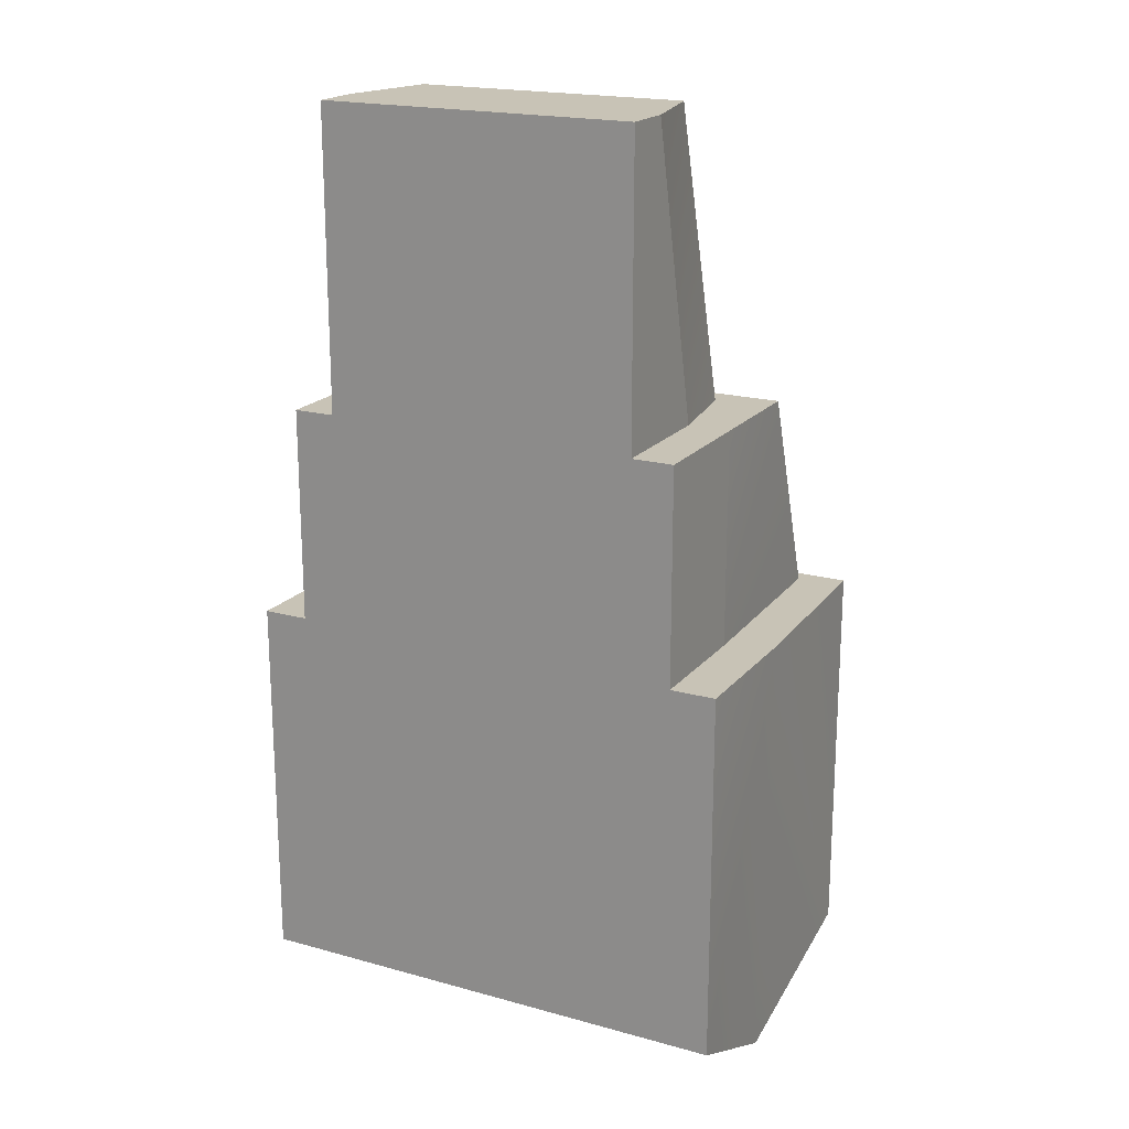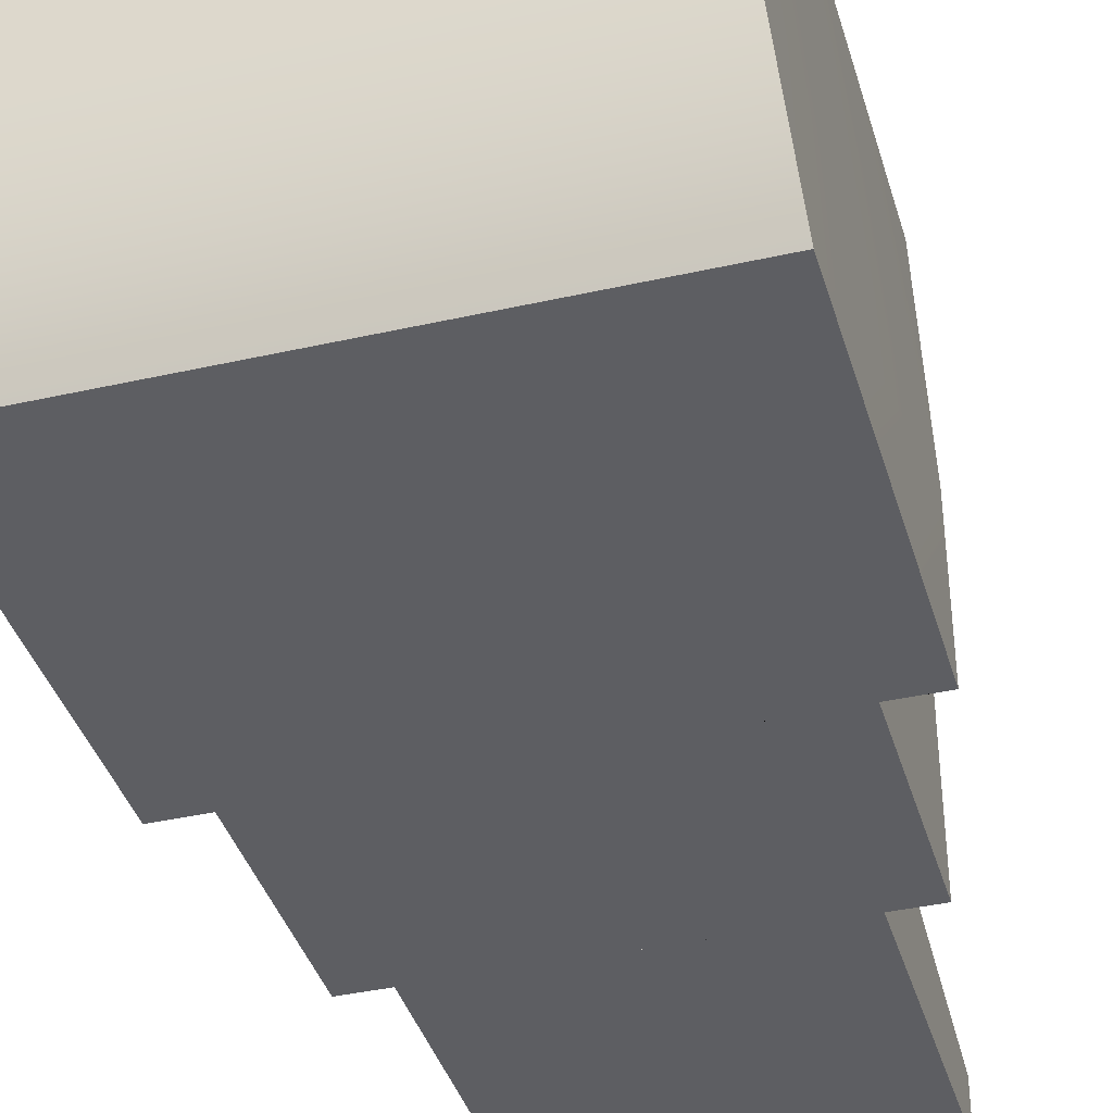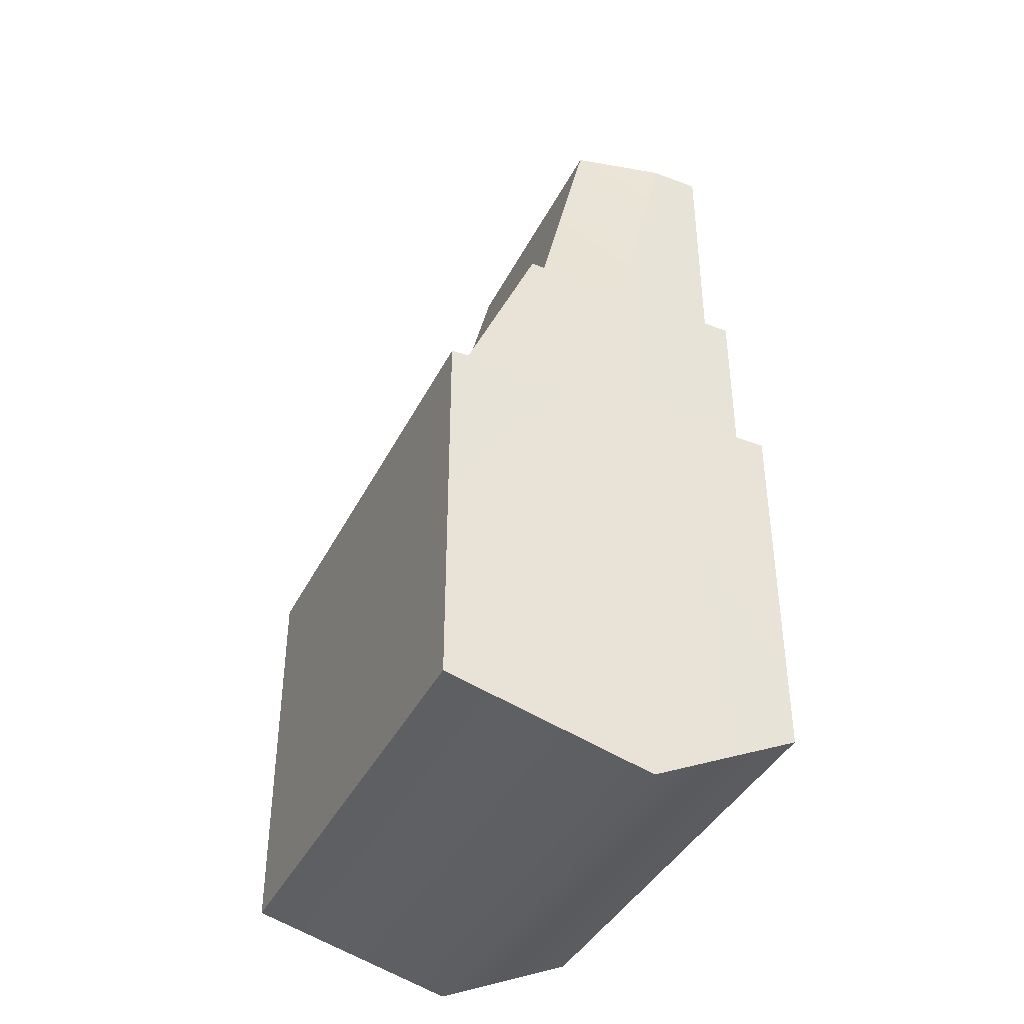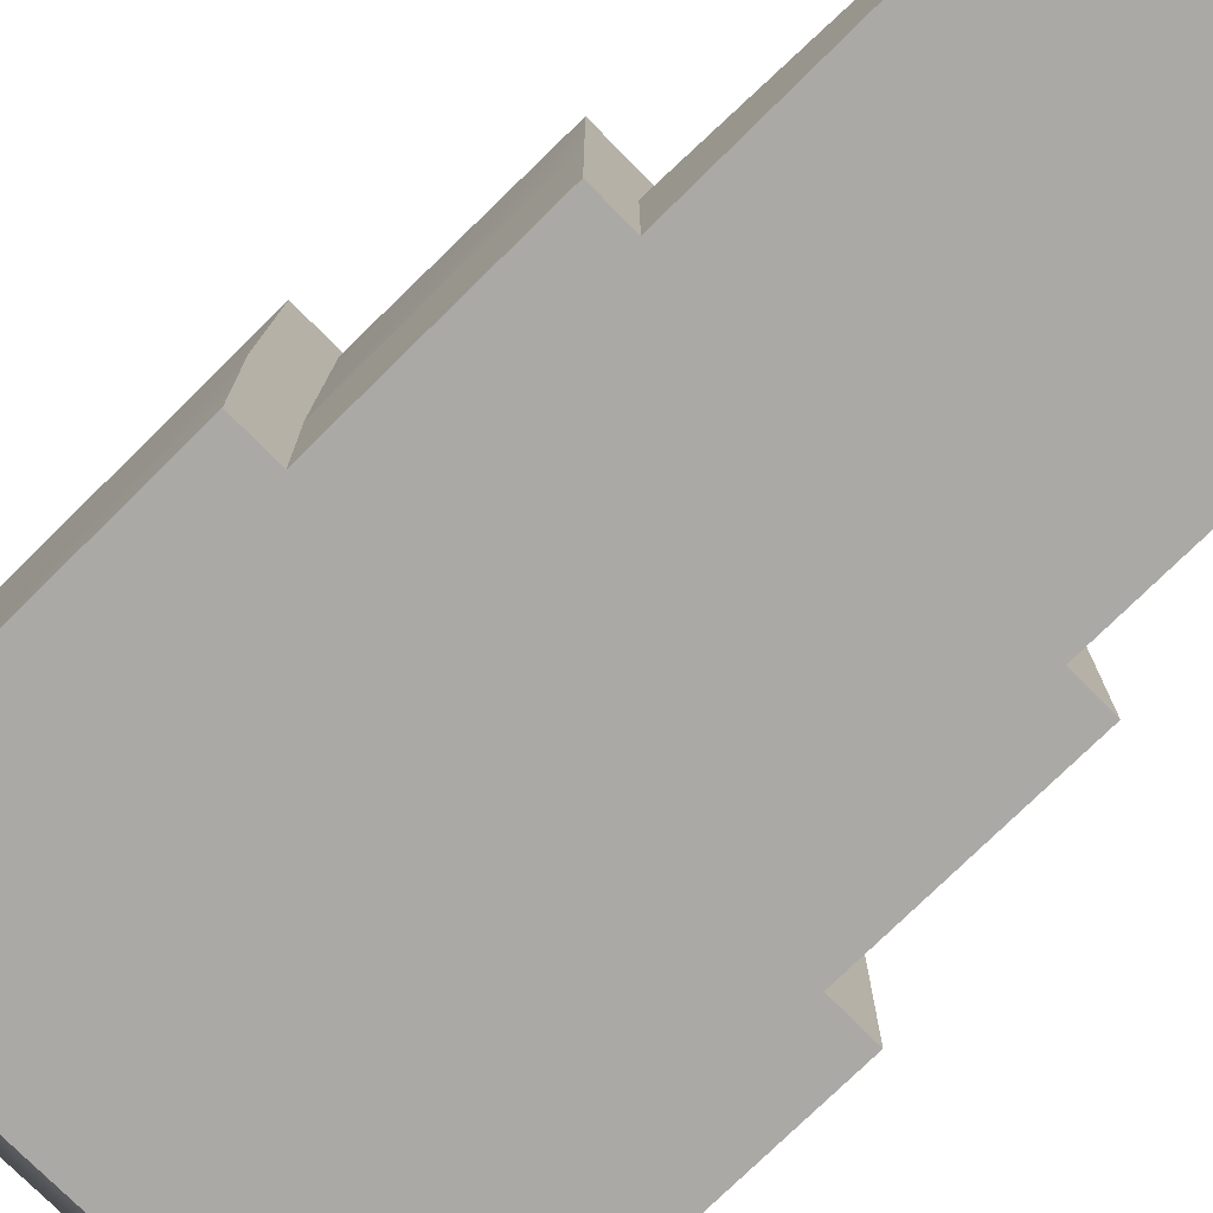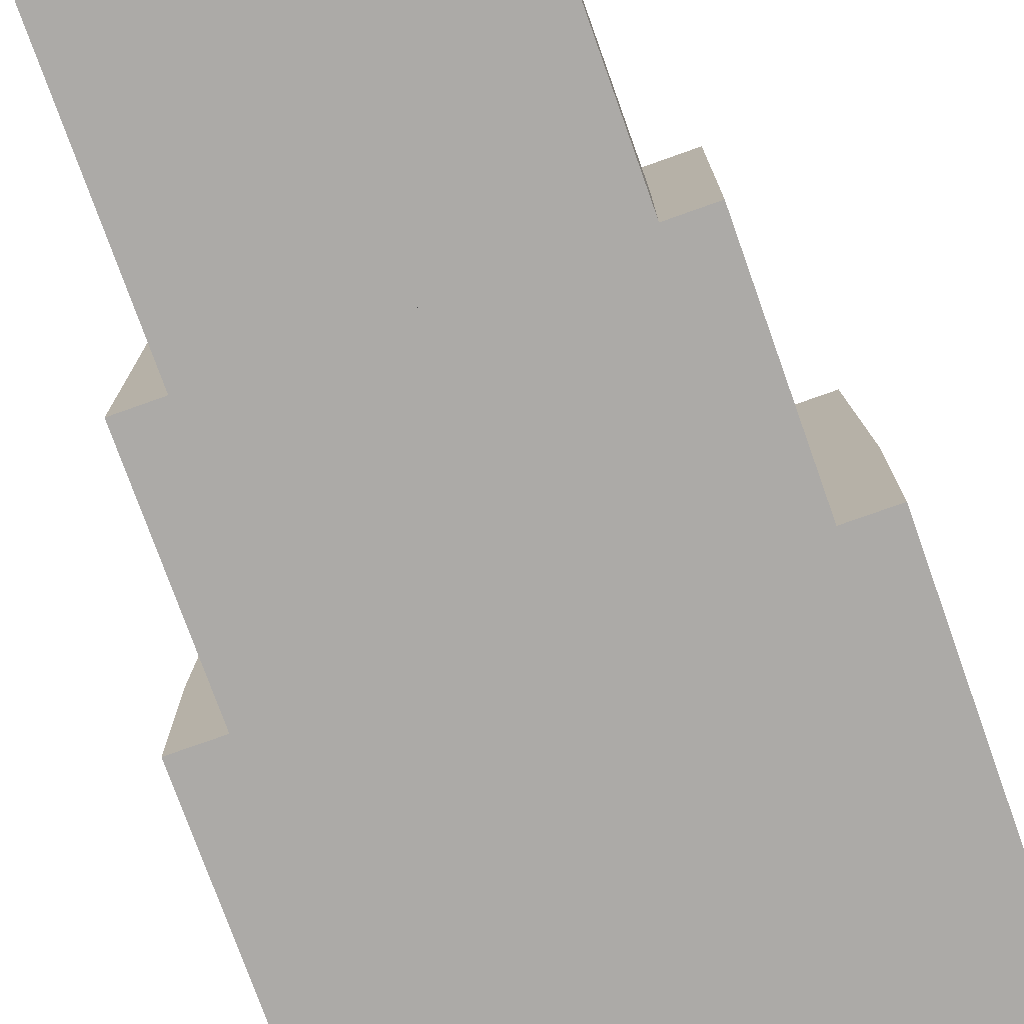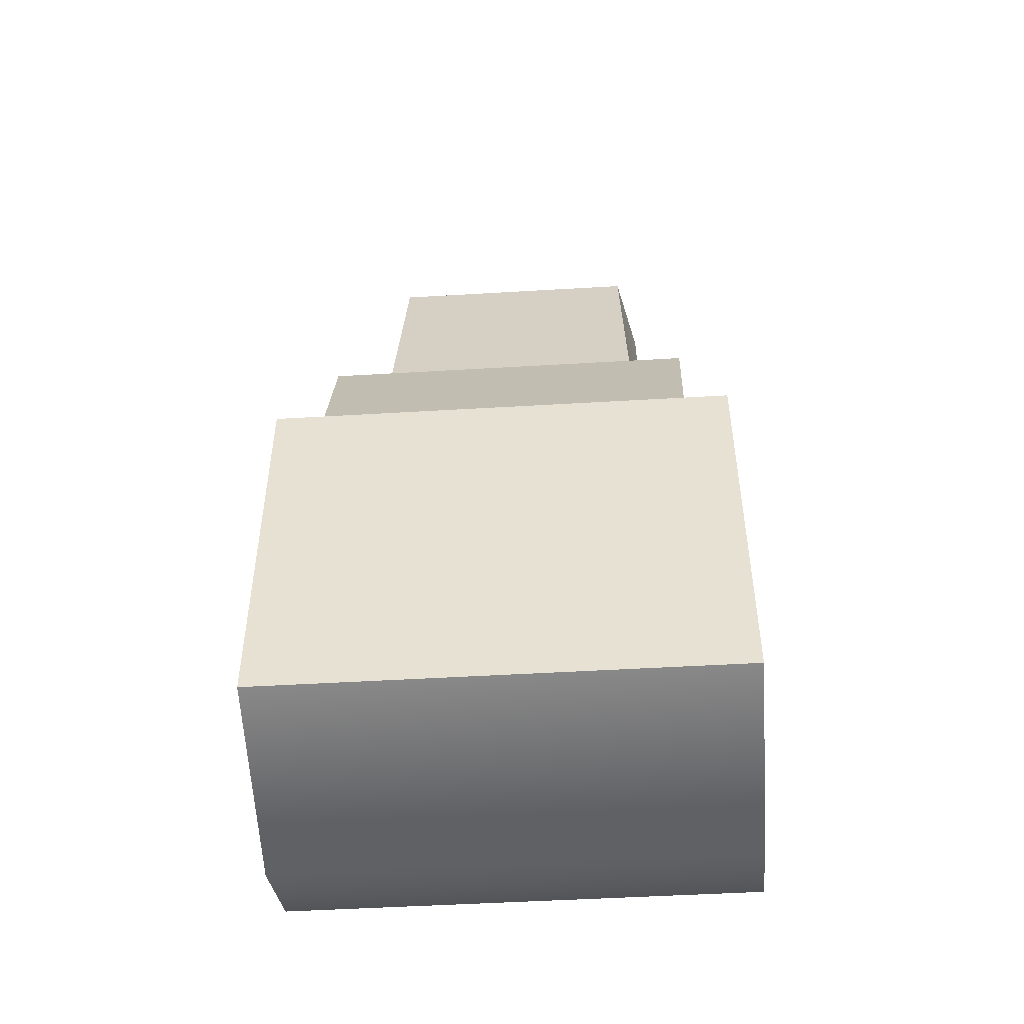
<metadata>
{"format":"obj","ext":"obj","renderer":"f3d","projection":"perspective","resolution":1024,"background":"white","views":[{"elev":19.4,"azim":27.4,"up":"+Z"},{"elev":-38.7,"azim":-164.1,"up":"+Y"},{"elev":-40.3,"azim":-114.9,"up":"+Z"},{"elev":-75.5,"azim":-45.4,"up":"+Y"},{"elev":-76.1,"azim":19.6,"up":"+Y"},{"elev":-49.0,"azim":-176.2,"up":"+Z"}]}
</metadata>
<code>
g L_FootO:default1
v -0.4731 -0.1926 0.6188
v 0.5269 -0.1926 0.6188
v -0.4565 0.5248 0.6188
v 0.5103 0.5248 0.6188
v -0.4565 0.5248 -0.1781
v 0.5103 0.5248 -0.1781
v -0.4731 -0.1926 -0.1397
v 0.5269 -0.1926 -0.1397
v -0.4731 0.1066 0.6188
v 0.5269 0.1066 0.6188
v 0.5103 0.1066 -0.2824
v -0.4565 0.1066 -0.2824
v -0.3803 0.06079 0.6188
v 0.4341 0.06079 0.6188
v 0.4206 0.4925 0.6188
v -0.3668 0.4925 0.6188
v -0.3803 -0.1926 0.6188
v 0.4341 -0.1926 0.6188
v -0.3803 0.06079 1.056
v 0.4341 0.06079 1.056
v 0.4341 0.3044 1.056
v -0.3803 0.3044 1.056
v -0.3803 -0.1926 1.056
v 0.4341 -0.1926 1.056
v -0.2953 0.05956 1.056
v 0.3491 0.05956 1.056
v 0.3206 0.2524 1.056
v -0.2668 0.2524 1.056
v -0.2953 -0.1926 1.056
v 0.3491 -0.1926 1.056
v -0.2953 -0.08712 1.66
v 0.3491 -0.08712 1.66
v 0.3063 0.1057 1.66
v -0.2525 0.1057 1.66
v -0.2953 -0.1926 1.66
v 0.3491 -0.1926 1.66
g L_FootO:group7 L_FootO:pCube71 L_FootO:polySurface1
f 31 32 34
f 34 32 33
f 3 4 5
f 5 4 6
f 5 6 12
f 12 6 11
f 7 8 1
f 1 8 2
f 11 6 10
f 10 6 4
f 12 9 5
f 5 9 3
f 35 36 31
f 31 36 32
f 2 8 10
f 10 8 11
f 12 11 7
f 7 11 8
f 1 9 7
f 7 9 12
f 4 15 10
f 10 15 14
f 4 3 15
f 15 3 16
f 3 9 16
f 16 9 13
f 1 2 17
f 2 18 17
f 10 14 2
f 2 14 18
f 9 1 13
f 13 1 17
f 15 21 14
f 14 21 20
f 15 16 21
f 21 16 22
f 16 13 22
f 22 13 19
f 17 18 23
f 23 18 24
f 18 14 24
f 24 14 20
f 13 17 19
f 19 17 23
f 21 27 20
f 20 27 26
f 21 22 27
f 27 22 28
f 22 19 28
f 28 19 25
f 23 24 29
f 29 24 30
f 20 26 24
f 24 26 30
f 19 23 25
f 25 23 29
f 27 33 26
f 26 33 32
f 27 28 33
f 33 28 34
f 28 25 34
f 34 25 31
f 29 30 35
f 35 30 36
f 26 32 30
f 30 32 36
f 25 29 31
f 31 29 35

</code>
